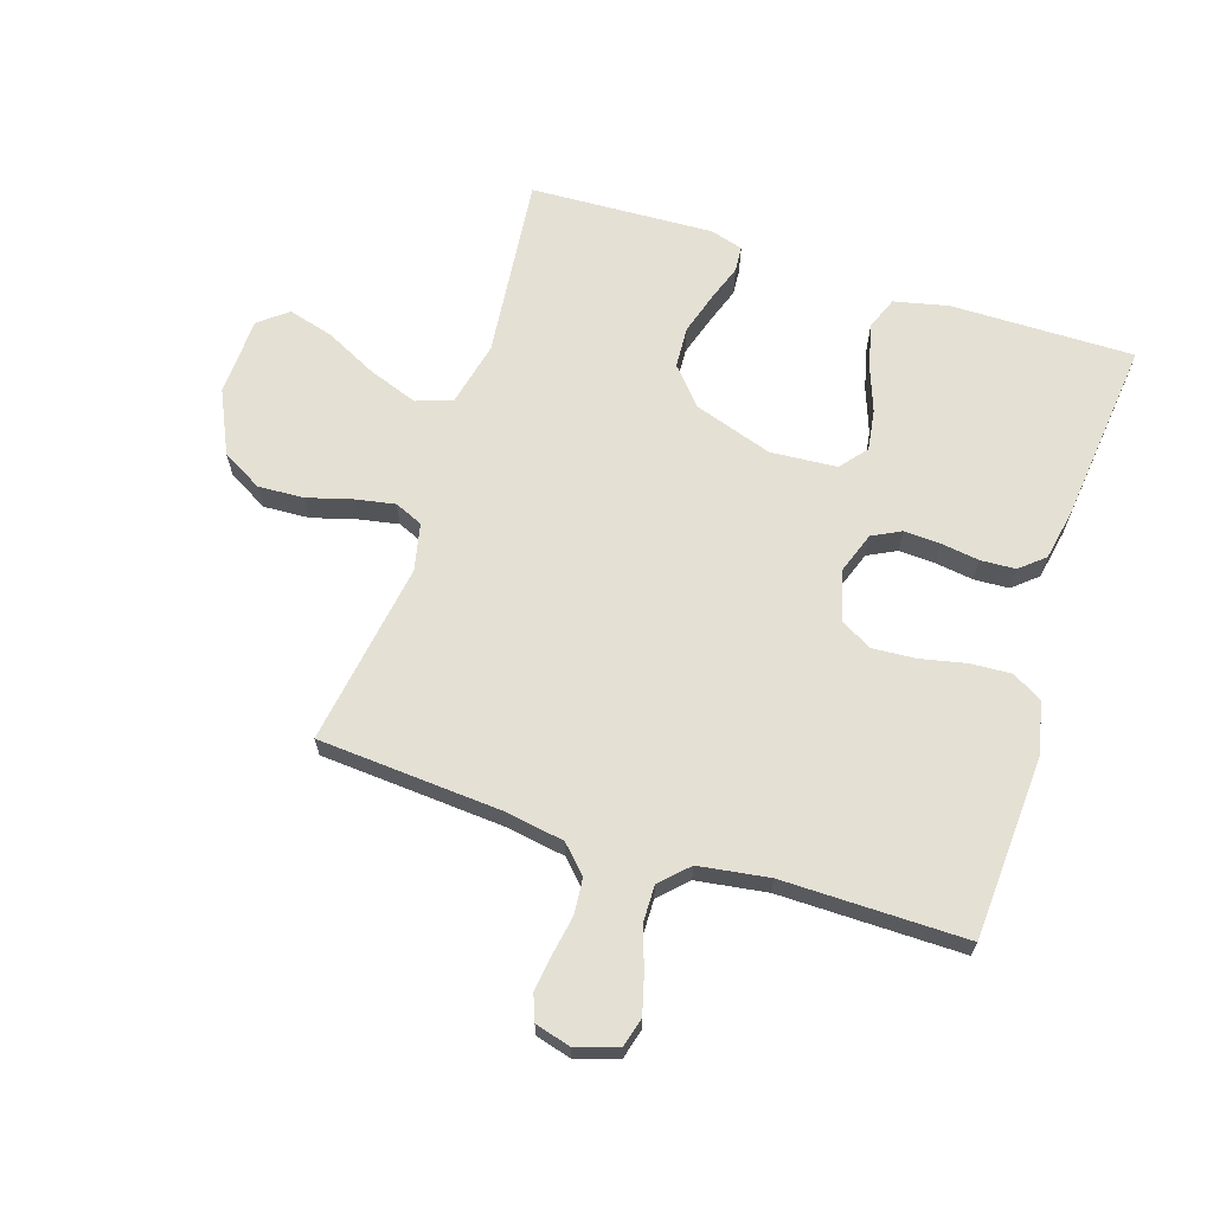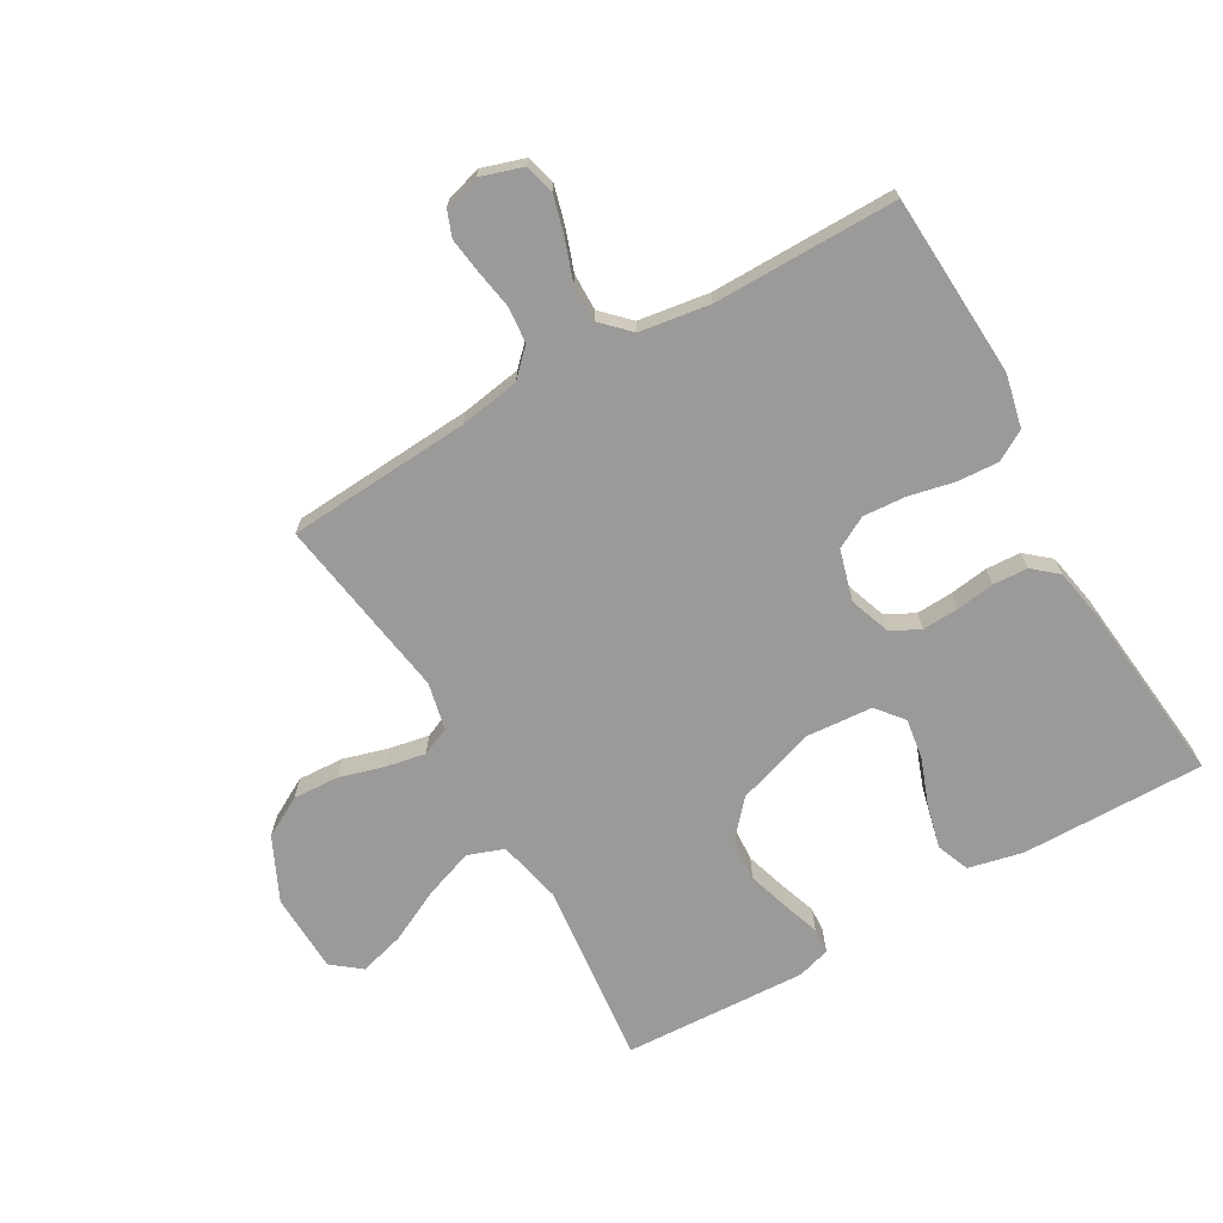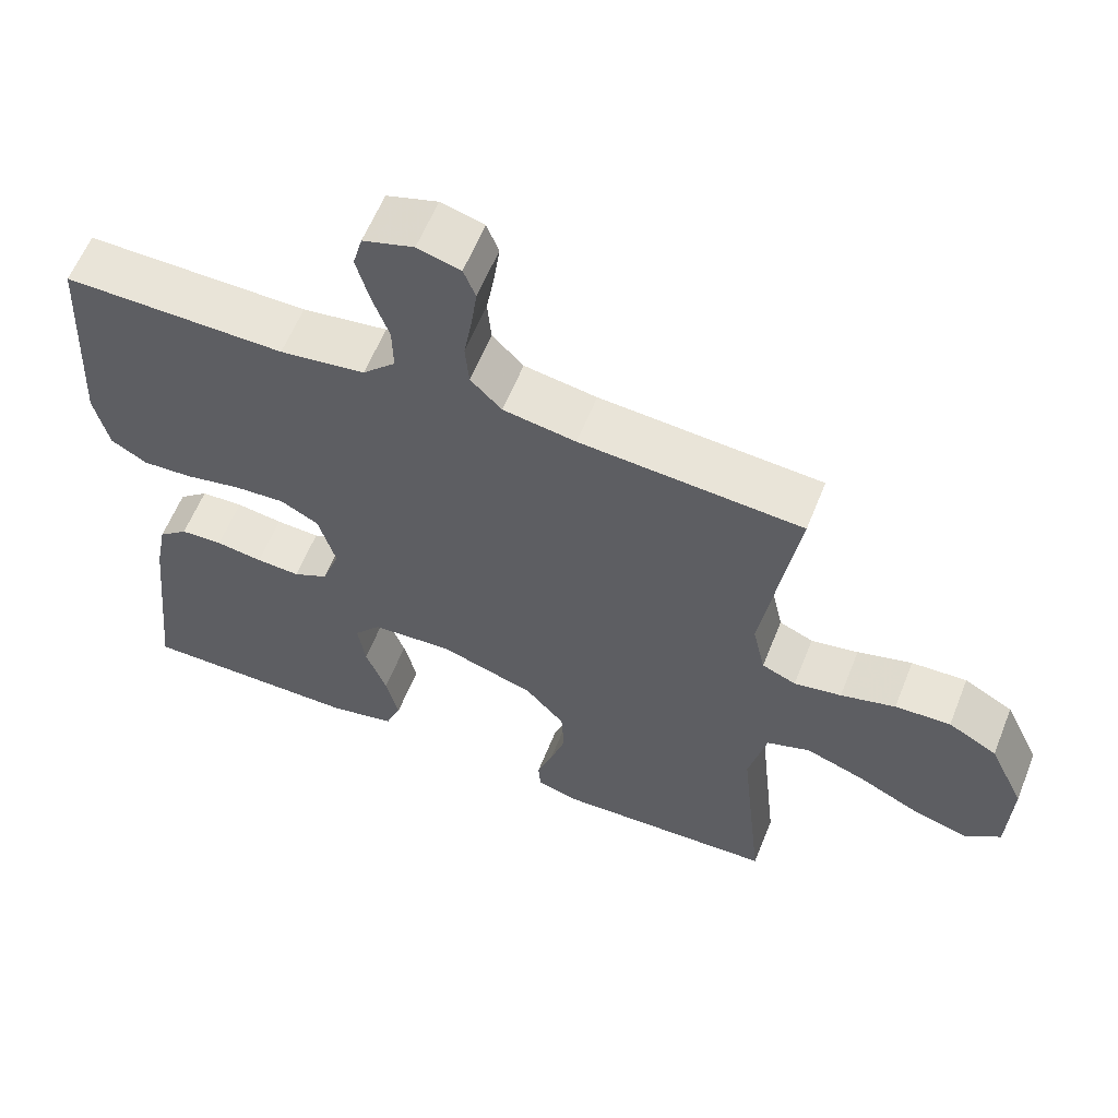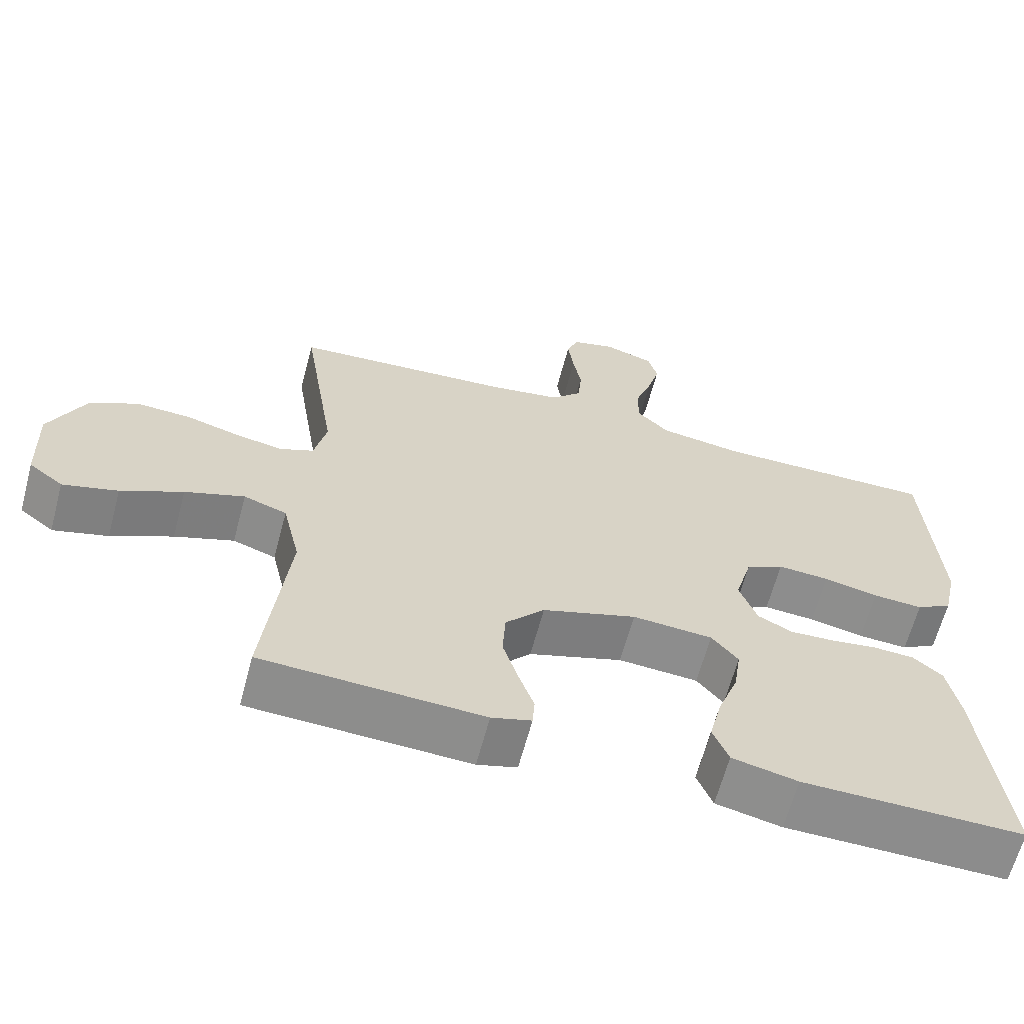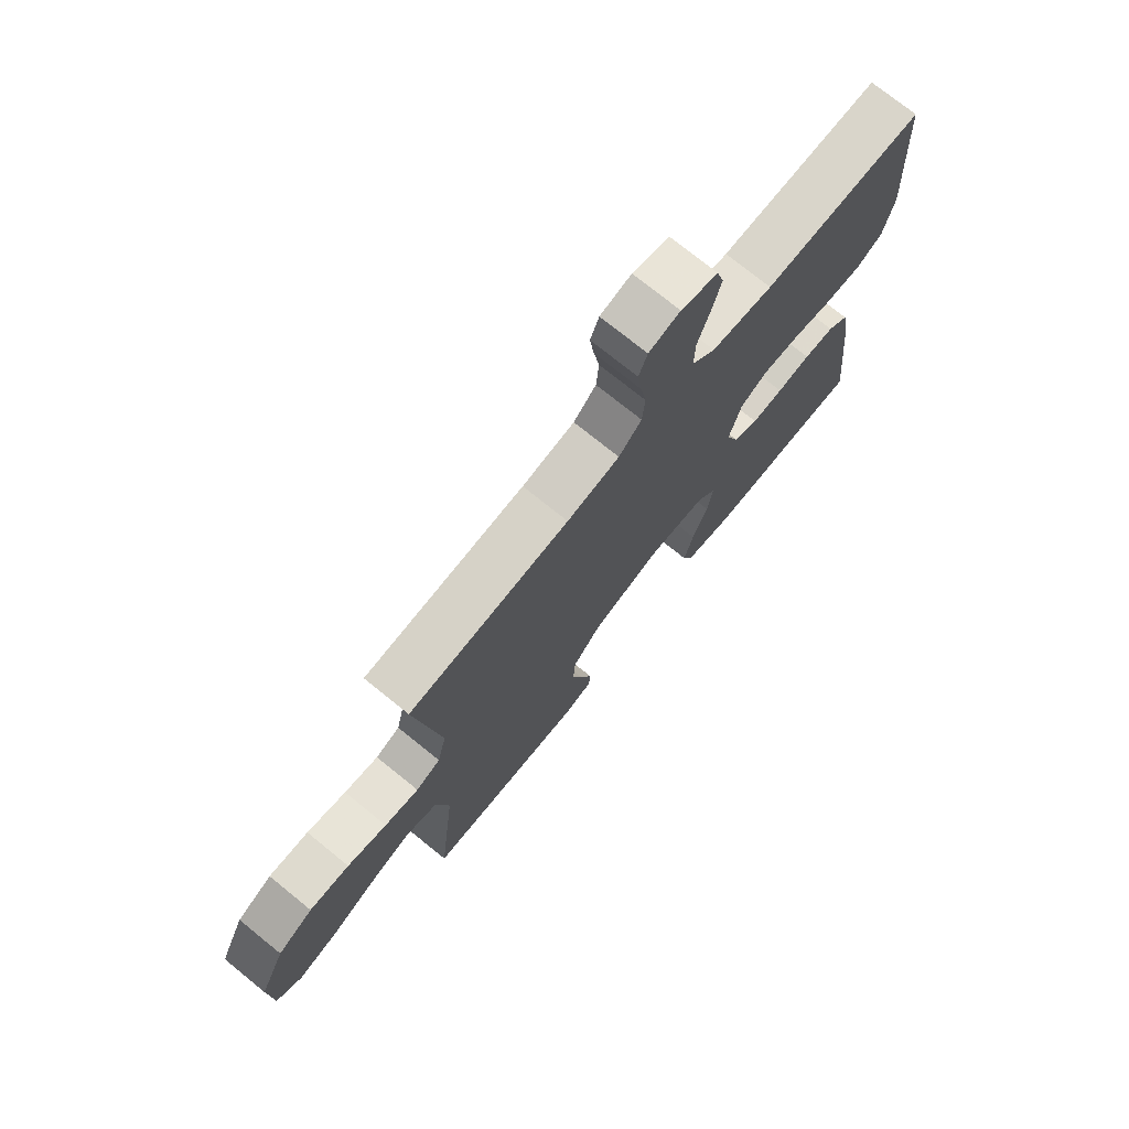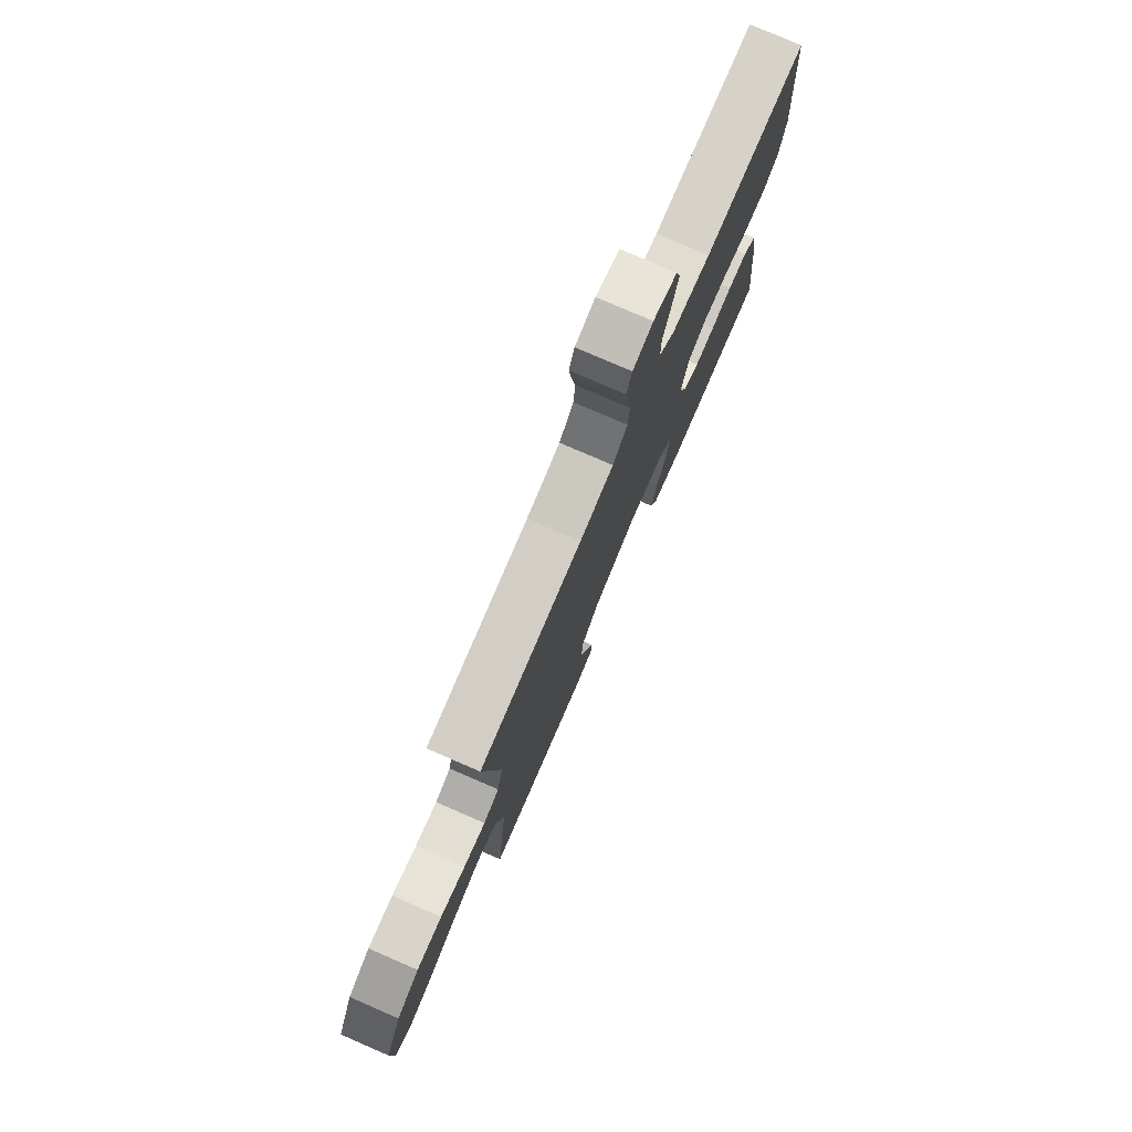
<metadata>
{"format":"obj","ext":"obj","renderer":"f3d","projection":"perspective","resolution":1024,"background":"white","views":[{"elev":66.0,"azim":17.9,"up":"+Y"},{"elev":-69.5,"azim":29.7,"up":"+Y"},{"elev":60.1,"azim":-158.2,"up":"+Z"},{"elev":-64.1,"azim":-14.9,"up":"+Z"},{"elev":74.1,"azim":-51.0,"up":"+Z"},{"elev":78.0,"azim":-66.6,"up":"+Z"}]}
</metadata>
<code>
v 0.5 0.07 0.5
v 0.517 0.07 0.2
v 0.498 0.07 0.115
v 0.449 0.07 0.086
v 0.381 0.07 0.09
v 0.307 0.07 0.106
v 0.237 0.07 0.111
v 0.185 0.07 0.083
v 0.162 0.07 0
v 0.186 0.07 -0.067
v 0.233 0.07 -0.091
v 0.292 0.07 -0.088
v 0.355 0.07 -0.079
v 0.412 0.07 -0.082
v 0.452 0.07 -0.116
v 0.468 0.07 -0.2
v 0.5 0.07 -0.5
v 0.2 0.07 -0.497
v 0.111 0.07 -0.477
v 0.09 0.07 -0.424
v 0.107 0.07 -0.353
v 0.135 0.07 -0.277
v 0.145 0.07 -0.21
v 0.109 0.07 -0.166
v 0 0.07 -0.158
v -0.128 0.07 -0.2
v -0.181 0.07 -0.26
v -0.185 0.07 -0.328
v -0.164 0.07 -0.396
v -0.143 0.07 -0.456
v -0.146 0.07 -0.498
v -0.2 0.07 -0.514
v -0.5 0.07 -0.5
v -0.468 0.07 -0.2
v -0.492 0.07 -0.095
v -0.551 0.07 -0.074
v -0.632 0.07 -0.103
v -0.716 0.07 -0.145
v -0.791 0.07 -0.166
v -0.838 0.07 -0.129
v -0.843 0.07 0
v -0.795 0.07 0.103
v -0.729 0.07 0.14
v -0.654 0.07 0.136
v -0.58 0.07 0.115
v -0.516 0.07 0.103
v -0.47 0.07 0.123
v -0.453 0.07 0.2
v -0.5 0.07 0.5
v -0.2 0.07 0.521
v -0.102 0.07 0.537
v -0.06 0.07 0.58
v -0.055 0.07 0.639
v -0.066 0.07 0.702
v -0.074 0.07 0.761
v -0.058 0.07 0.803
v 0 0.07 0.819
v 0.069 0.07 0.797
v 0.082 0.07 0.749
v 0.065 0.07 0.686
v 0.042 0.07 0.62
v 0.041 0.07 0.559
v 0.085 0.07 0.515
v 0.2 0.07 0.498
v 0.5 0 0.5
v 0.517 0 0.2
v 0.498 0 0.115
v 0.449 0 0.086
v 0.381 0 0.09
v 0.307 0 0.106
v 0.237 0 0.111
v 0.185 0 0.083
v 0.162 0 0
v 0.186 0 -0.067
v 0.233 0 -0.091
v 0.292 0 -0.088
v 0.355 0 -0.079
v 0.412 0 -0.082
v 0.452 0 -0.116
v 0.468 0 -0.2
v 0.5 0 -0.5
v 0.2 0 -0.497
v 0.111 0 -0.477
v 0.09 0 -0.424
v 0.107 0 -0.353
v 0.135 0 -0.277
v 0.145 0 -0.21
v 0.109 0 -0.166
v 0 0 -0.158
v -0.128 0 -0.2
v -0.181 0 -0.26
v -0.185 0 -0.328
v -0.164 0 -0.396
v -0.143 0 -0.456
v -0.146 0 -0.498
v -0.2 0 -0.514
v -0.5 0 -0.5
v -0.468 0 -0.2
v -0.492 0 -0.095
v -0.551 0 -0.074
v -0.632 0 -0.103
v -0.716 0 -0.145
v -0.791 0 -0.166
v -0.838 0 -0.129
v -0.843 0 0
v -0.795 0 0.103
v -0.729 0 0.14
v -0.654 0 0.136
v -0.58 0 0.115
v -0.516 0 0.103
v -0.47 0 0.123
v -0.453 0 0.2
v -0.5 0 0.5
v -0.2 0 0.521
v -0.102 0 0.537
v -0.06 0 0.58
v -0.055 0 0.639
v -0.066 0 0.702
v -0.074 0 0.761
v -0.058 0 0.803
v 0 0 0.819
v 0.069 0 0.797
v 0.082 0 0.749
v 0.065 0 0.686
v 0.042 0 0.62
v 0.041 0 0.559
v 0.085 0 0.515
v 0.2 0 0.498
f 59 60 61
f 58 59 61
f 57 58 61
f 56 57 61
f 55 56 61
f 54 55 61
f 53 54 61
f 52 53 61 62
f 51 52 62 63
f 48 49 50
f 51 63 64
f 50 51 64
f 48 50 64
f 47 48 64
f 43 44 45
f 42 43 45
f 41 42 45
f 40 41 45
f 39 40 45
f 38 39 45
f 37 38 45
f 36 37 45 46
f 35 36 46 47
f 32 33 34
f 31 32 34
f 30 31 34
f 29 30 34
f 34 35 47
f 29 34 47
f 28 29 47
f 20 21 22
f 19 20 22
f 18 19 22
f 17 18 22
f 16 17 22
f 15 16 22
f 14 15 22
f 13 14 22
f 12 13 22
f 11 12 22 23
f 10 11 23 24
f 4 5 6
f 3 4 6
f 2 3 6
f 1 2 6
f 64 1 6
f 64 6 7
f 47 64 7 8
f 27 28 47
f 26 27 47
f 47 8 9
f 26 47 9
f 25 26 9
f 9 10 24 25
f 125 124 123
f 125 123 122
f 125 122 121
f 125 121 120
f 125 120 119
f 125 119 118
f 125 118 117
f 126 125 117 116
f 127 126 116 115
f 114 113 112
f 128 127 115
f 128 115 114
f 128 114 112
f 128 112 111
f 109 108 107
f 109 107 106
f 109 106 105
f 109 105 104
f 109 104 103
f 109 103 102
f 109 102 101
f 110 109 101 100
f 111 110 100 99
f 98 97 96
f 98 96 95
f 98 95 94
f 98 94 93
f 111 99 98
f 111 98 93
f 111 93 92
f 86 85 84
f 86 84 83
f 86 83 82
f 86 82 81
f 86 81 80
f 86 80 79
f 86 79 78
f 86 78 77
f 86 77 76
f 87 86 76 75
f 88 87 75 74
f 70 69 68
f 70 68 67
f 70 67 66
f 70 66 65
f 70 65 128
f 71 70 128
f 72 71 128 111
f 111 92 91
f 111 91 90
f 73 72 111
f 73 111 90
f 73 90 89
f 89 88 74 73
f 1 65 66 2
f 2 66 67 3
f 3 67 68 4
f 4 68 69 5
f 5 69 70 6
f 6 70 71 7
f 7 71 72 8
f 8 72 73 9
f 9 73 74 10
f 10 74 75 11
f 11 75 76 12
f 12 76 77 13
f 13 77 78 14
f 14 78 79 15
f 15 79 80 16
f 16 80 81 17
f 17 81 82 18
f 18 82 83 19
f 19 83 84 20
f 20 84 85 21
f 21 85 86 22
f 22 86 87 23
f 23 87 88 24
f 24 88 89 25
f 25 89 90 26
f 26 90 91 27
f 27 91 92 28
f 28 92 93 29
f 29 93 94 30
f 30 94 95 31
f 31 95 96 32
f 32 96 97 33
f 33 97 98 34
f 34 98 99 35
f 35 99 100 36
f 36 100 101 37
f 37 101 102 38
f 38 102 103 39
f 39 103 104 40
f 40 104 105 41
f 41 105 106 42
f 42 106 107 43
f 43 107 108 44
f 44 108 109 45
f 45 109 110 46
f 46 110 111 47
f 47 111 112 48
f 48 112 113 49
f 49 113 114 50
f 50 114 115 51
f 51 115 116 52
f 52 116 117 53
f 53 117 118 54
f 54 118 119 55
f 55 119 120 56
f 56 120 121 57
f 57 121 122 58
f 58 122 123 59
f 59 123 124 60
f 60 124 125 61
f 61 125 126 62
f 62 126 127 63
f 63 127 128 64
f 64 128 65 1

</code>
